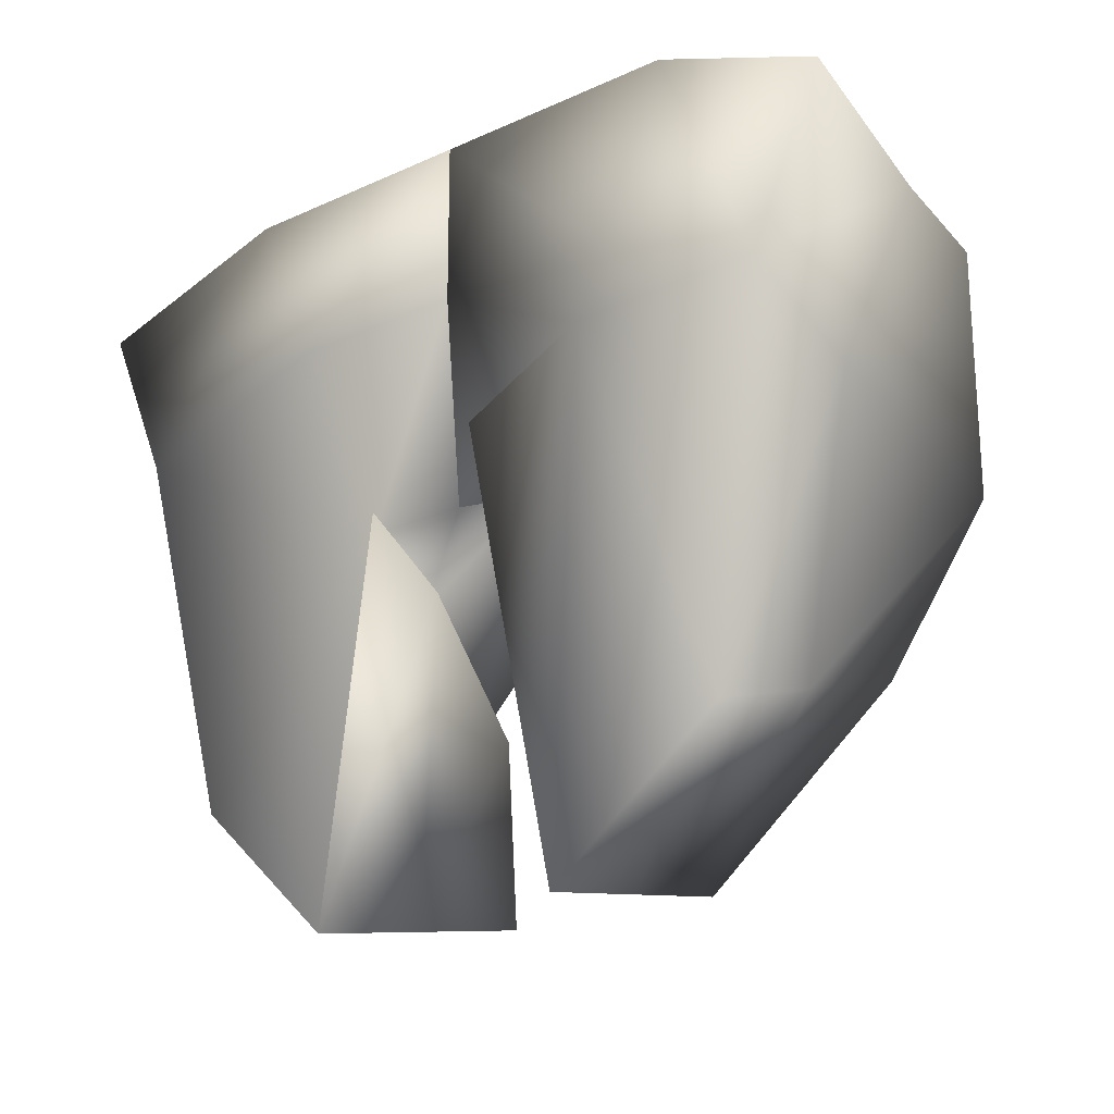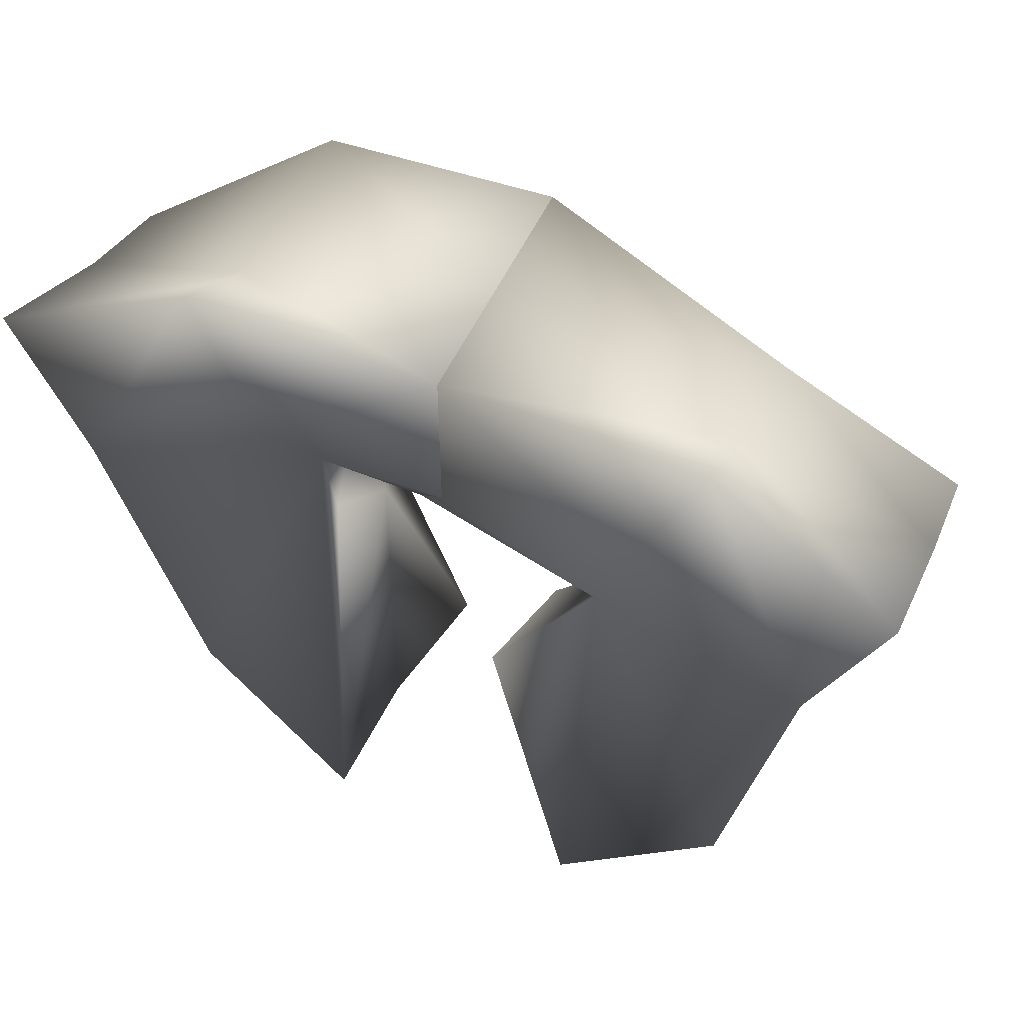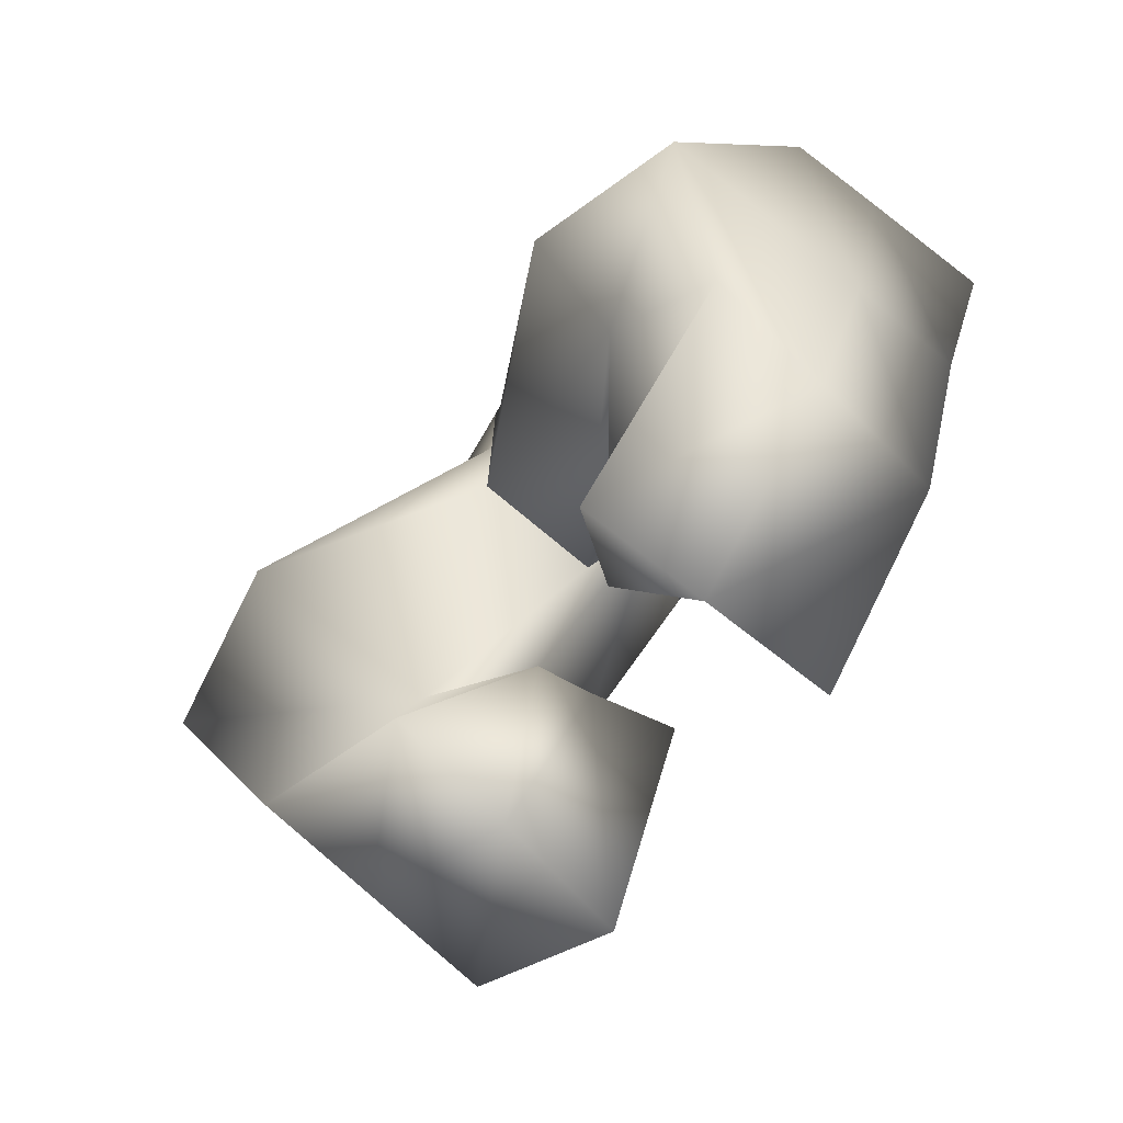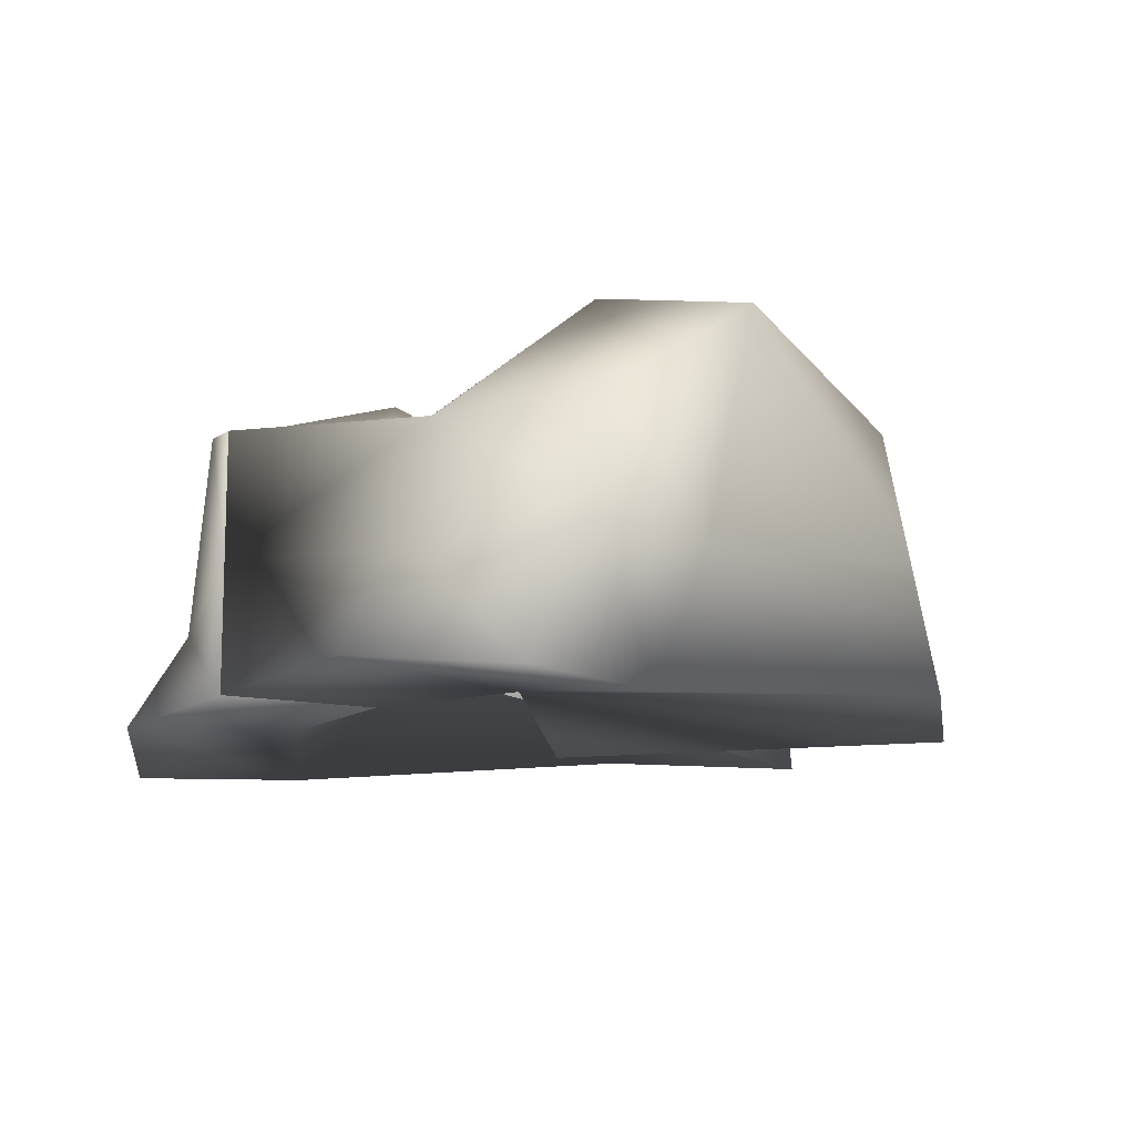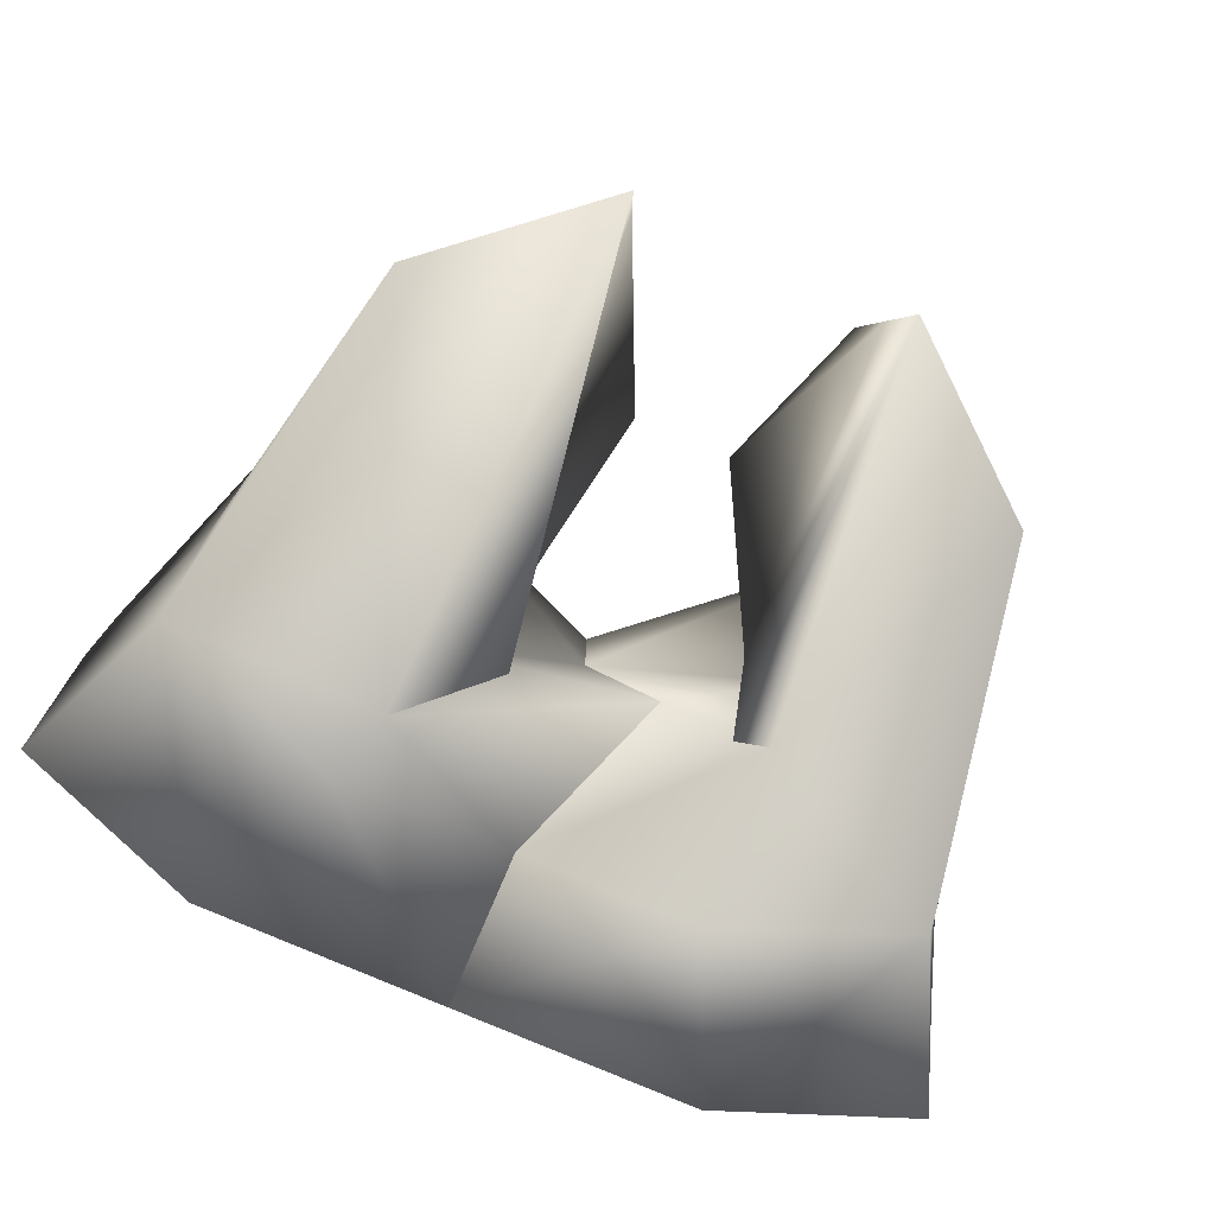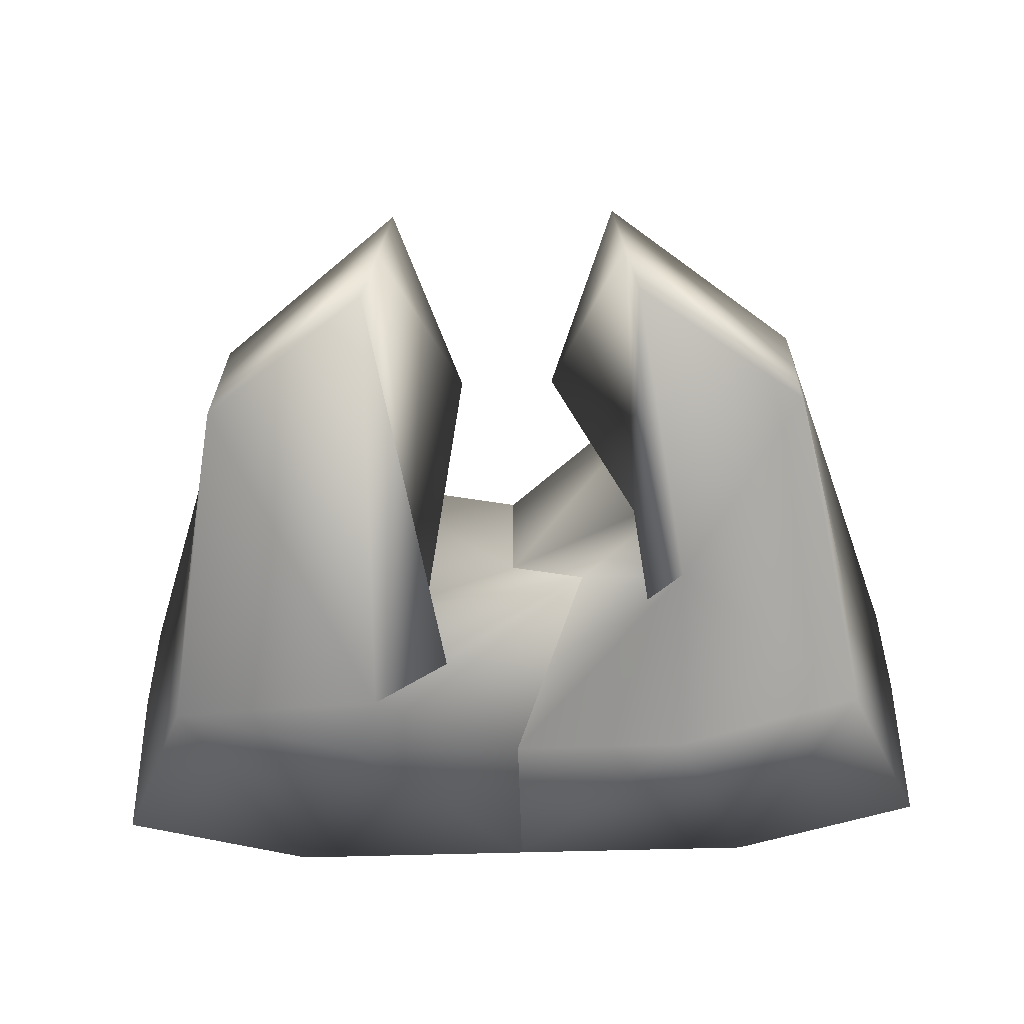
<metadata>
{"format":"obj","ext":"obj","renderer":"f3d","projection":"perspective","resolution":1024,"background":"white","views":[{"elev":-20.0,"azim":40.0,"up":"+Z"},{"elev":52.5,"azim":24.0,"up":"+Z"},{"elev":-74.0,"azim":-130.0,"up":"+Z"},{"elev":-11.9,"azim":59.9,"up":"+Y"},{"elev":-79.5,"azim":156.9,"up":"+Y"},{"elev":-55.7,"azim":-178.2,"up":"+Y"}]}
</metadata>
<code>
g pb_Mesh-338814
v 0 0 0.2048
v -0.7988 0 0.2048
v -0.7988 0.3138 0.007829
v 0 0.3994 0.2048
v 0 0.3994 0.2048
v -0.7988 0.3138 0.007829
v -0.8509 1.008 -0.07423
v 0 0.7988 0.2048
v 0 0.3994 -0.7988
v -0.6363 0.6121 -0.9631
v -0.2429 0.331 -0.7988
v -0.5984 0.331 -0.7988
v 0 0.7988 -0.7988
v -0.6741 0.898 -1.349
v 0 0.3994 -0.7988
v -0.6363 0.6121 -0.9631
v -0.7988 0.3138 0.007829
v -1.376 0.367 -0.2472
v -0.8509 1.008 -0.07423
v -1.362 0.6803 -0.3232
v -0.7988 0 0.2048
v -1.39 -0.08672 -0.05636
v -0.7988 0.3138 0.007829
v -1.376 0.367 -0.2472
v -0.3973 0.3627 -2.078
v -0.4242 -0.0301 -2.14
v -0.4306 0.4428 -1.002
v -0.4668 0.1858 -0.8015
v -0.3703 0.7555 -2.016
v -0.3973 0.3627 -2.078
v -0.1515 0.4632 -1.529
v -0.1515 0.4632 -1.529
v -0.3973 0.3627 -2.078
v -0.4306 0.4428 -1.002
v -0.8509 1.008 -0.07423
v -0.6491 1.155 -0.6583
v 0 0.7988 -0.297
v 0 0.7988 0.2048
v -0.6491 1.155 -0.6583
v -0.6741 0.898 -1.349
v 0 0.7988 -0.7988
v 0 0.7988 -0.297
v 0 0 -0.297
v -0.5984 0.331 -0.7988
v -0.5772 0 -0.297
v -0.2429 0.331 -0.7988
v 0 0 0.2048
v -0.7988 0 0.2048
v -0.7988 0 0.2048
v -0.5772 0 -0.297
v -1.168 -0.08672 -0.5582
v -1.39 -0.08672 -0.05636
v -0.5772 0 -0.297
v -0.5984 0.331 -0.7988
v -1.168 -0.08672 -0.5582
v -0.9468 0.0196 -1.704
v -1.156 1.052 -0.9046
v -0.9829 0.7855 -1.486
v -0.6741 0.898 -1.349
v -0.6491 1.155 -0.6583
v -1.156 1.052 -0.9046
v -0.6491 1.155 -0.6583
v -1.362 0.6803 -0.3232
v -0.8509 1.008 -0.07423
v -1.39 -0.08672 -0.05636
v -1.168 -0.08672 -0.5582
v -1.376 0.367 -0.2472
v -1.171 0.3234 -0.7314
v -1.168 -0.08672 -0.5582
v -0.9468 0.0196 -1.704
v -1.171 0.3234 -0.7314
v -0.9649 0.4025 -1.595
v -1.376 0.367 -0.2472
v -1.171 0.3234 -0.7314
v -1.362 0.6803 -0.3232
v -1.156 1.052 -0.9046
v -1.171 0.3234 -0.7314
v -0.9649 0.4025 -1.595
v -1.156 1.052 -0.9046
v -0.9829 0.7855 -1.486
v 0 0.3994 -0.297
v 0 0 0.2048
v 0 0.3994 0.2048
v 0 0 -0.297
v 0 0.3994 -0.7988
v 0 0 -0.297
v 0 0.3994 -0.7988
v -0.2429 0.331 -0.7988
v 0 0 -0.297
v 0 0.7988 -0.297
v 0 0.3994 0.2048
v 0 0.7988 0.2048
v 0 0.7988 -0.297
v 0 0.7988 -0.7988
v 0 0.3994 -0.7988
v -0.9829 0.7855 -1.486
v -0.9649 0.4025 -1.595
v -0.3703 0.7555 -2.016
v -0.3973 0.3627 -2.078
v -0.6741 0.898 -1.349
v -0.9829 0.7855 -1.486
v -0.1515 0.4632 -1.529
v -0.3703 0.7555 -2.016
v -0.9468 0.0196 -1.704
v -0.5984 0.331 -0.7988
v -0.4242 -0.0301 -2.14
v -0.5984 0.331 -0.7988
v -0.4668 0.1858 -0.8015
v -0.4242 -0.0301 -2.14
v -0.6363 0.6121 -0.9631
v -0.6741 0.898 -1.349
v -0.4306 0.4428 -1.002
v -0.1515 0.4632 -1.529
v -0.9649 0.4025 -1.595
v -0.9468 0.0196 -1.704
v -0.3973 0.3627 -2.078
v -0.4242 -0.0301 -2.14
v -0.5984 0.331 -0.7988
v -0.6363 0.6121 -0.9631
v -0.4668 0.1858 -0.8015
v -0.4306 0.4428 -1.002
v 0 0.3994 0.2048
v 0.7988 0.3138 0.007829
v 0 0 0.2048
v 0.7988 0 0.2048
v 0 0.7988 0.2048
v 0.7988 0.6914 -0.07423
v 0 0.3994 0.2048
v 0.7988 0.3138 0.007829
v -0.2429 0.331 -0.7988
v 0.4907 0 -0.5209
v 0.5285 0.2811 -0.6852
v 0 0.3994 -0.7988
v 0 0.3994 -0.7988
v 0.5285 0.2811 -0.6852
v 0.5664 0.567 -1.071
v 0 0.3994 -0.7988
v 0.5664 0.567 -1.071
v 0 0.7988 -0.7988
v 1.362 0.6803 -0.3232
v 1.376 0.367 -0.2472
v 0.7988 0.6914 -0.07423
v 0.7988 0.3138 0.007829
v 1.376 0.367 -0.2472
v 1.39 -0.08672 -0.05636
v 0.7988 0.3138 0.007829
v 0.7988 0 0.2048
v 0.2239 -0.1453 -0.8015
v 0.4242 -0.0301 -2.14
v 0.3228 0.1117 -0.7238
v 0.3973 0.3627 -2.078
v 0.3228 0.1117 -0.7238
v 0.3973 0.3627 -2.078
v 0.1515 0.4632 -1.529
v 0.3703 0.7555 -2.016
v 0 0.7988 0.2048
v 0 0.7988 -0.297
v 0.7988 0.6914 -0.07423
v 0 0.7988 -0.297
v 0.7012 1.155 -0.6583
v 0.7988 0.6914 -0.07423
v 0 0.7988 -0.297
v 0 0.7988 -0.7988
v 0.7012 1.155 -0.6583
v 0 0.7988 -0.7988
v 0.5664 0.567 -1.071
v 0.7012 1.155 -0.6583
v 0.4907 0 -0.5209
v -0.2429 0.331 -0.7988
v 0 0 -0.297
v 0.5772 0 -0.297
v 0 0 -0.297
v 0 0 0.2048
v 0.7988 0 0.2048
v 1.39 -0.08672 -0.05636
v 1.168 -0.08672 -0.5582
v 0.7988 0 0.2048
v 0.5772 0 -0.297
v 1.168 -0.08672 -0.5582
v 0.9468 0.0196 -1.704
v 0.4907 0 -0.5209
v 0.5772 0 -0.297
v 0.7012 1.155 -0.6583
v 0.5664 0.567 -1.071
v 1.156 1.052 -0.9046
v 0.5664 0.567 -1.071
v 0.9829 0.7855 -1.486
v 1.156 1.052 -0.9046
v 1.362 0.6803 -0.3232
v 0.7988 0.6914 -0.07423
v 0.7012 1.155 -0.6583
v 1.156 1.052 -0.9046
v 1.171 0.3234 -0.7314
v 1.168 -0.08672 -0.5582
v 1.376 0.367 -0.2472
v 1.39 -0.08672 -0.05636
v 0.9649 0.4025 -1.595
v 0.9468 0.0196 -1.704
v 1.171 0.3234 -0.7314
v 1.168 -0.08672 -0.5582
v 1.156 1.052 -0.9046
v 1.171 0.3234 -0.7314
v 1.362 0.6803 -0.3232
v 1.376 0.367 -0.2472
v 0.9829 0.7855 -1.486
v 0.9649 0.4025 -1.595
v 1.156 1.052 -0.9046
v 1.171 0.3234 -0.7314
v 0 0 0.2048
v 0 0 -0.297
v 0 0.3994 -0.297
v 0 0.3994 0.2048
v 0 0 -0.297
v -0.2429 0.331 -0.7988
v 0 0.3994 -0.7988
v 0 0 -0.297
v 0 0.3994 -0.7988
v 0 0.7988 -0.297
v 0 0.7988 0.2048
v 0 0.3994 0.2048
v 0 0.7988 -0.297
v 0 0.3994 -0.7988
v 0 0.7988 -0.7988
v 0.3703 0.7555 -2.016
v 0.3973 0.3627 -2.078
v 0.9649 0.4025 -1.595
v 0.9829 0.7855 -1.486
v 0.1515 0.4632 -1.529
v 0.3703 0.7555 -2.016
v 0.9829 0.7855 -1.486
v 0.5664 0.567 -1.071
v 0.4242 -0.0301 -2.14
v 0.2239 -0.1453 -0.8015
v 0.4907 0 -0.5209
v 0.9468 0.0196 -1.704
v 0.3228 0.1117 -0.7238
v 0.1515 0.4632 -1.529
v 0.5664 0.567 -1.071
v 0.5285 0.2811 -0.6852
v 0.3973 0.3627 -2.078
v 0.4242 -0.0301 -2.14
v 0.9468 0.0196 -1.704
v 0.9649 0.4025 -1.595
v 0.2239 -0.1453 -0.8015
v 0.3228 0.1117 -0.7238
v 0.5285 0.2811 -0.6852
v 0.2239 -0.1453 -0.8015
v 0.5285 0.2811 -0.6852
v 0.4907 0 -0.5209
g pb_Mesh-338814_0
f 3 2 1
f 4 3 1
f 7 6 5
f 8 7 5
f 11 10 9
f 11 12 10
f 15 14 13
f 15 16 14
f 19 18 17
f 20 18 19
f 23 22 21
f 24 22 23
f 27 26 25
f 28 26 27
f 31 30 29
f 34 33 32
f 37 36 35
f 38 37 35
f 41 40 39
f 42 41 39
f 45 44 43
f 44 46 43
f 48 45 47
f 45 43 47
f 51 50 49
f 52 51 49
f 55 54 53
f 55 56 54
f 59 58 57
f 60 59 57
f 63 62 61
f 63 64 62
f 67 66 65
f 68 66 67
f 71 70 69
f 72 70 71
f 75 74 73
f 76 74 75
f 79 78 77
f 80 78 79
f 83 82 81
f 82 84 81
f 81 86 85
f 89 88 87
f 92 91 90
f 83 81 93
f 93 81 94
f 81 95 94
f 98 97 96
f 98 99 97
f 102 101 100
f 102 103 101
f 106 105 104
f 109 108 107
f 112 111 110
f 112 113 111
f 116 115 114
f 116 117 115
f 120 119 118
f 120 121 119
f 124 123 122
f 124 125 123
f 128 127 126
f 128 129 127
f 132 131 130
f 133 132 130
f 136 135 134
f 139 138 137
f 142 141 140
f 143 141 142
f 146 145 144
f 147 145 146
f 150 149 148
f 151 149 150
f 154 153 152
f 155 153 154
f 158 157 156
f 161 160 159
f 164 163 162
f 167 166 165
f 170 169 168
f 170 168 171
f 173 172 171
f 173 171 174
f 177 176 175
f 177 178 176
f 181 180 179
f 182 181 179
f 185 184 183
f 188 187 186
f 191 190 189
f 192 191 189
f 195 194 193
f 196 194 195
f 199 198 197
f 200 198 199
f 203 202 201
f 204 202 203
f 207 206 205
f 208 206 207
f 211 210 209
f 211 209 212
f 215 214 213
f 217 216 211
f 218 211 212
f 221 220 219
f 223 222 211
f 223 211 218
f 226 225 224
f 227 226 224
f 230 229 228
f 231 230 228
f 234 233 232
f 235 234 232
f 238 237 236
f 239 238 236
f 242 241 240
f 243 242 240
f 246 245 244
f 249 248 247

</code>
